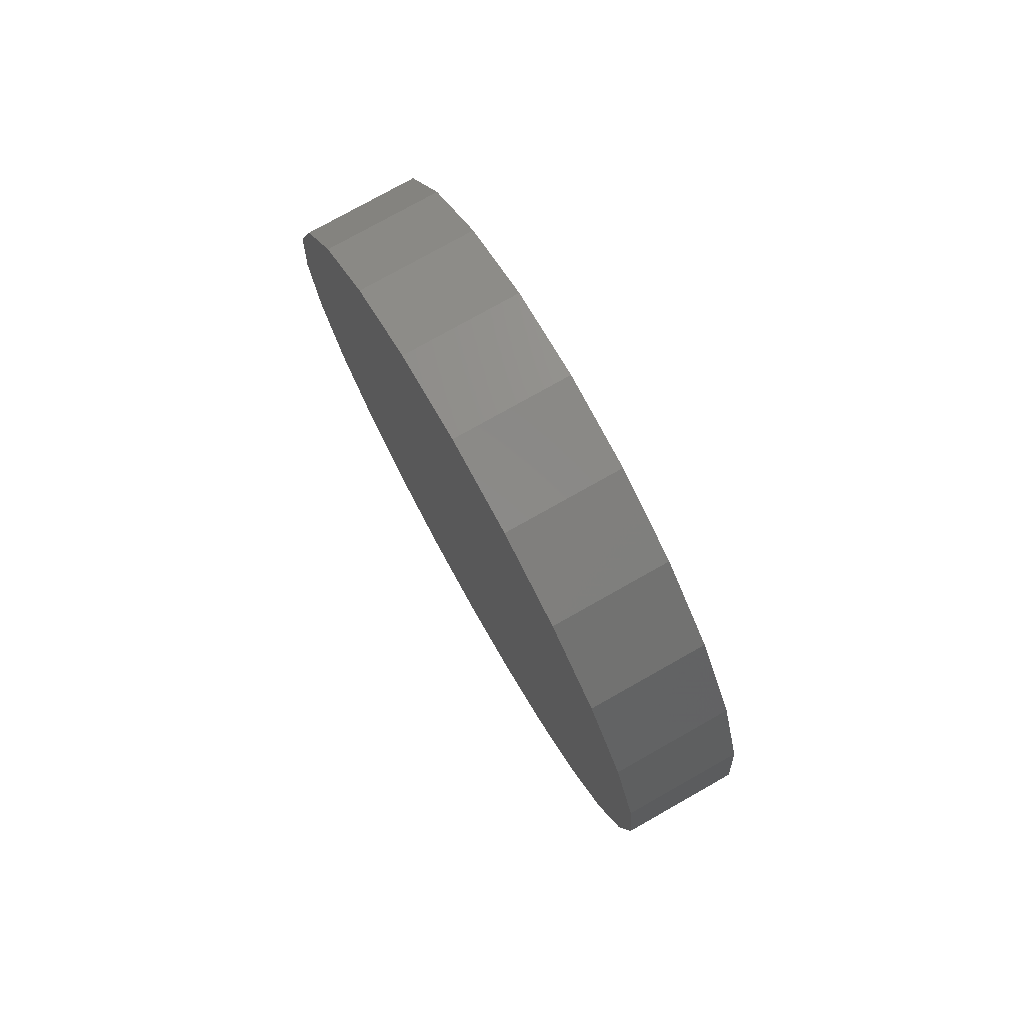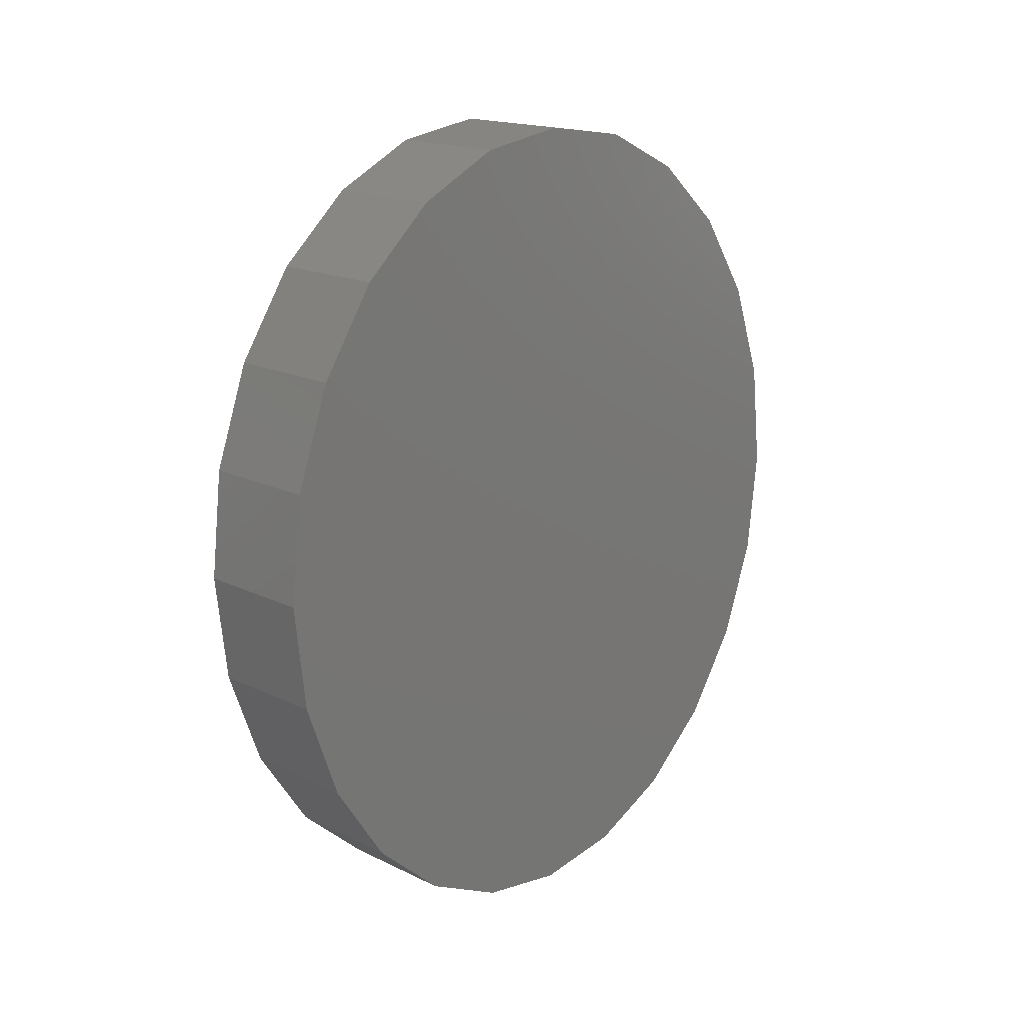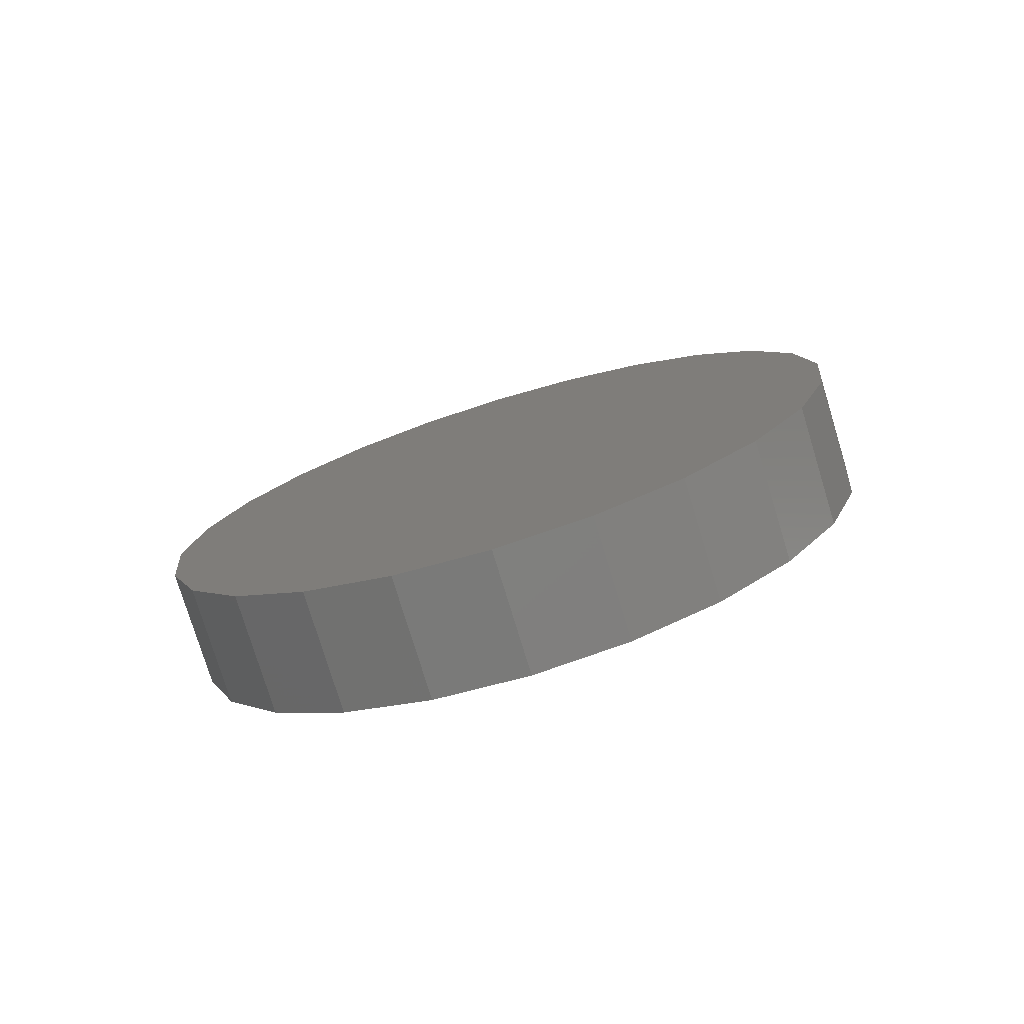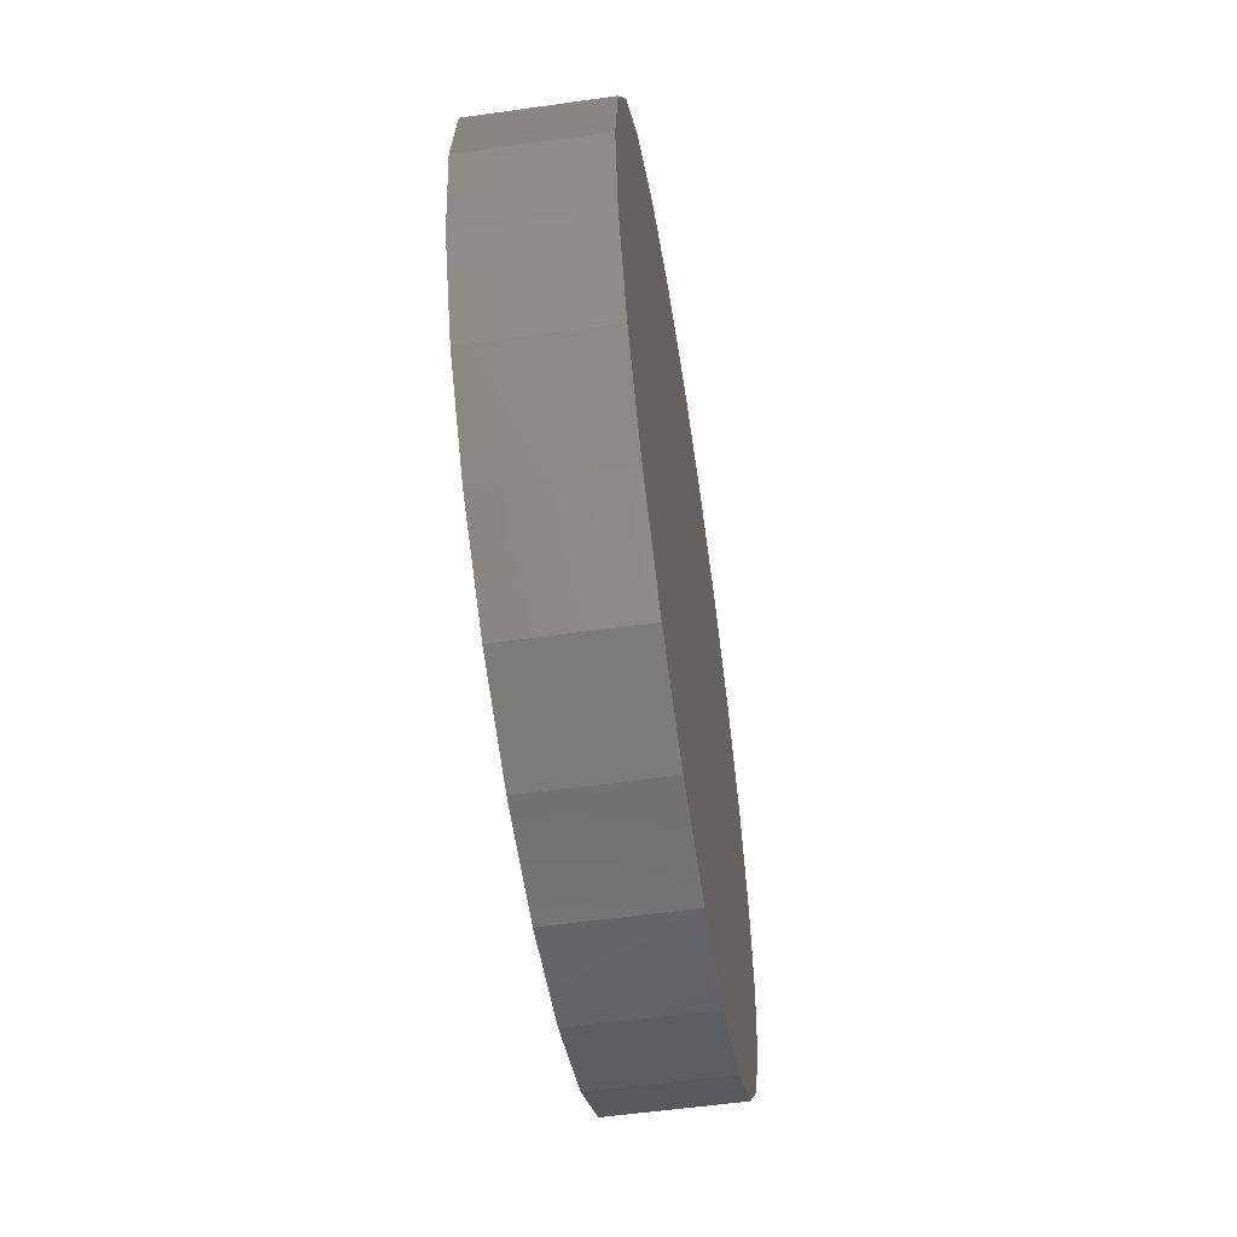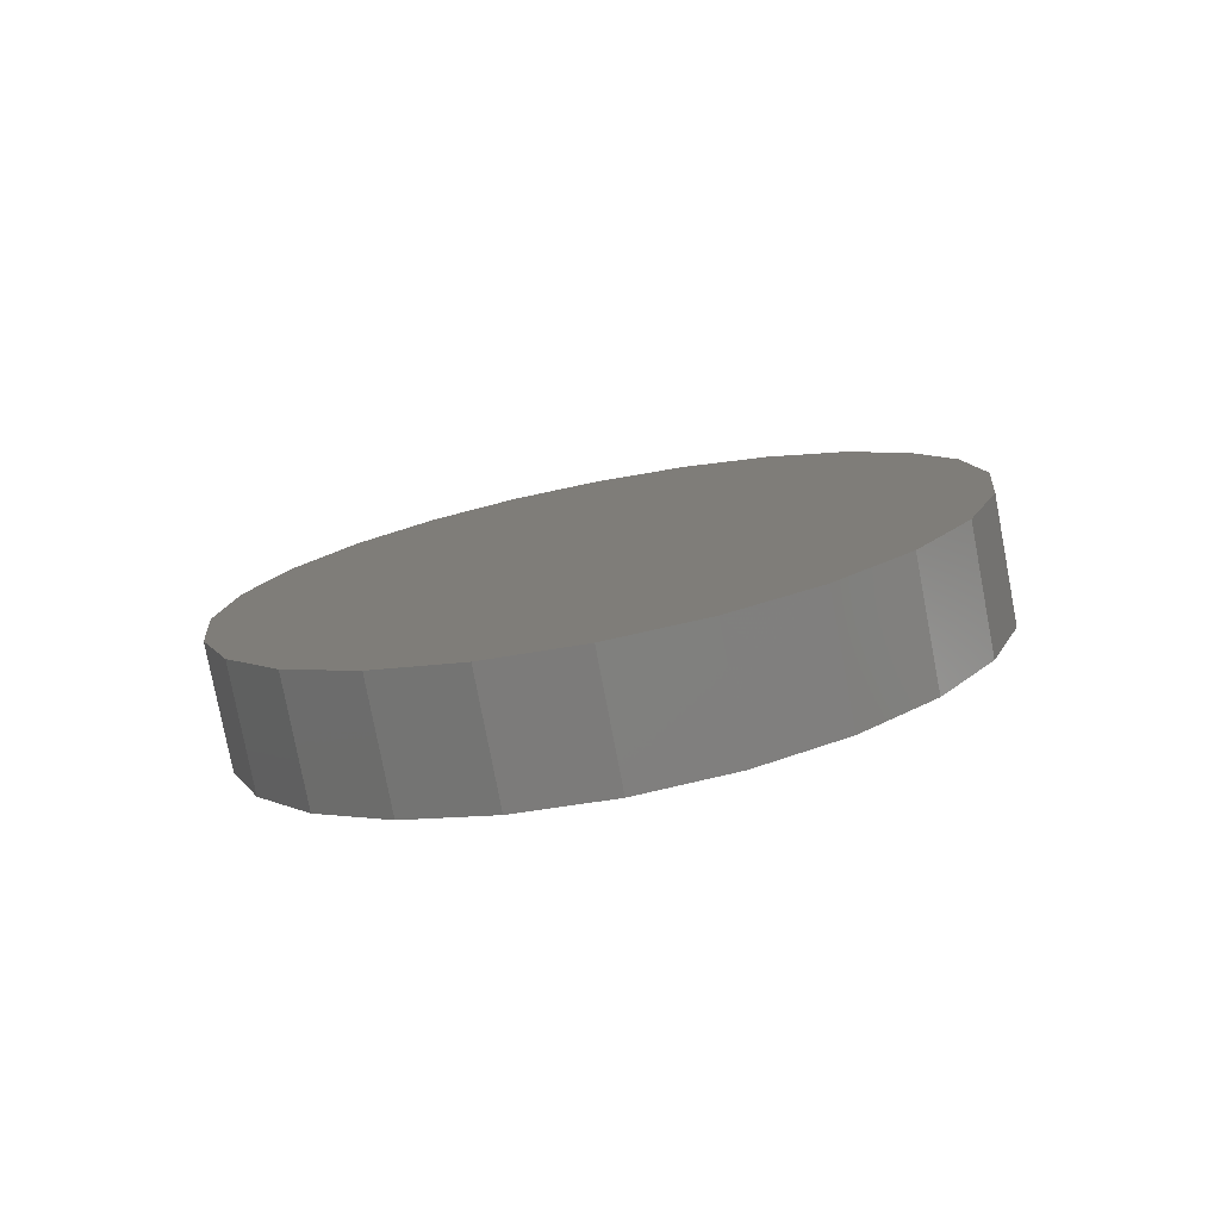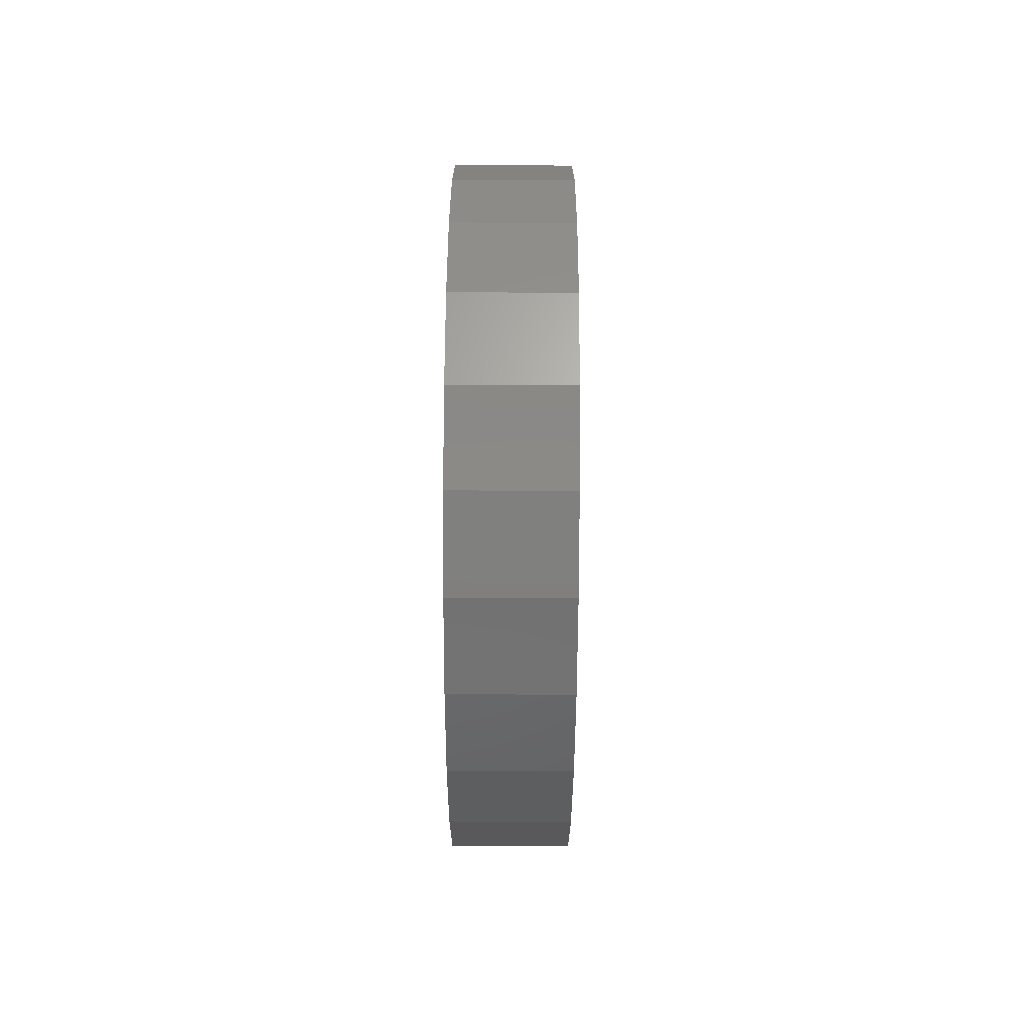
<metadata>
{"format":"stl","ext":"stl","renderer":"f3d","projection":"perspective","resolution":1024,"background":"white","views":[{"elev":77.2,"azim":-29.4,"up":"+Y"},{"elev":17.4,"azim":43.8,"up":"+Y"},{"elev":-77.7,"azim":-73.0,"up":"+Y"},{"elev":-55.0,"azim":-171.5,"up":"+Z"},{"elev":-78.7,"azim":100.8,"up":"+Y"},{"elev":74.4,"azim":0.3,"up":"+Y"}]}
</metadata>
<code>
# stl→obj: 48 verts, 92 faces
v -0.0288 -0.7936 0.5095
v -0.0288 -0.8055 0.5108
v -0.0288 -0.8166 0.5148
v -0.0288 -0.8261 0.5211
v -0.0288 -0.8334 0.5292
v -0.0288 -0.838 0.5388
v -0.0288 -0.8395 0.549
v -0.0288 -0.838 0.5593
v -0.0288 -0.8334 0.5688
v -0.0288 -0.8261 0.577
v -0.0288 -0.8166 0.5833
v -0.0288 -0.8055 0.5872
v -0.0288 -0.7936 0.5886
v -0.0288 -0.7818 0.5872
v -0.0288 -0.7707 0.5833
v -0.0288 -0.7612 0.577
v -0.0288 -0.7539 0.5688
v -0.0288 -0.7493 0.5593
v -0.0288 -0.7478 0.549
v -0.0288 -0.7493 0.5388
v -0.0288 -0.7539 0.5292
v -0.0288 -0.7612 0.5211
v -0.0288 -0.7707 0.5148
v -0.0288 -0.7818 0.5108
v -0.01561 -0.7478 0.549
v -0.01561 -0.7493 0.5388
v -0.01561 -0.7493 0.5593
v -0.01561 -0.838 0.5388
v -0.01561 -0.8395 0.549
v -0.01561 -0.8334 0.5292
v -0.01561 -0.838 0.5593
v -0.01561 -0.8334 0.5688
v -0.01561 -0.7539 0.5292
v -0.01561 -0.7612 0.5211
v -0.01561 -0.7539 0.5688
v -0.01561 -0.7612 0.577
v -0.01561 -0.7707 0.5833
v -0.01561 -0.8261 0.5211
v -0.01561 -0.8166 0.5148
v -0.01561 -0.8261 0.577
v -0.01561 -0.7707 0.5148
v -0.01561 -0.8166 0.5833
v -0.01561 -0.8055 0.5872
v -0.01561 -0.7818 0.5872
v -0.01561 -0.8055 0.5108
v -0.01561 -0.7818 0.5108
v -0.01561 -0.7936 0.5095
v -0.01561 -0.7936 0.5886
f 1 2 3
f 1 3 4
f 1 4 5
f 1 5 6
f 1 6 7
f 1 7 8
f 1 8 9
f 1 9 10
f 1 10 11
f 1 11 12
f 1 12 13
f 1 13 14
f 1 14 15
f 1 15 16
f 1 16 17
f 1 17 18
f 1 18 19
f 1 19 20
f 1 20 21
f 1 21 22
f 1 22 23
f 1 23 24
f 19 25 26
f 19 26 20
f 27 25 19
f 27 19 18
f 28 29 7
f 28 7 6
f 28 6 5
f 28 5 30
f 8 7 29
f 8 29 31
f 8 31 32
f 8 32 9
f 21 20 26
f 21 26 33
f 21 33 34
f 21 34 22
f 17 35 27
f 17 27 18
f 36 35 17
f 36 17 16
f 36 16 15
f 36 15 37
f 38 30 5
f 38 5 4
f 38 4 3
f 38 3 39
f 10 9 32
f 10 32 40
f 23 22 34
f 23 34 41
f 42 11 10
f 42 10 40
f 12 11 42
f 12 42 43
f 14 44 37
f 14 37 15
f 45 39 3
f 45 3 2
f 46 24 23
f 46 23 41
f 1 24 46
f 1 46 47
f 1 47 45
f 1 45 2
f 48 43 42
f 48 42 40
f 48 40 32
f 48 32 31
f 48 31 29
f 48 29 28
f 48 28 30
f 48 30 38
f 48 38 39
f 48 39 45
f 48 45 47
f 48 47 46
f 48 46 41
f 48 41 34
f 48 34 33
f 48 33 26
f 48 26 25
f 48 25 27
f 48 27 35
f 48 35 36
f 48 36 37
f 48 37 44
f 48 44 14
f 48 14 13
f 48 13 12
f 48 12 43

</code>
